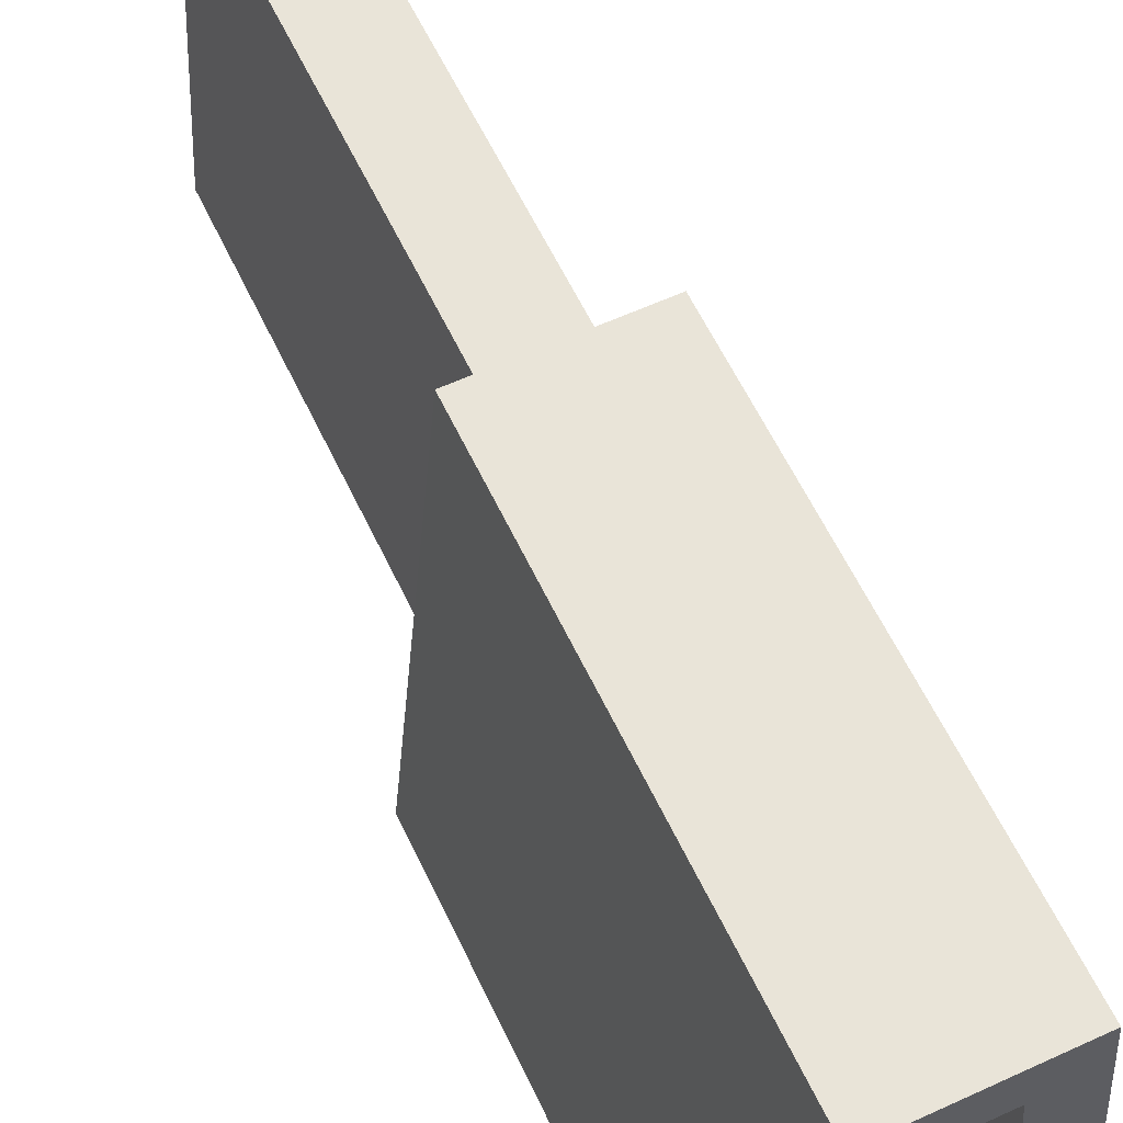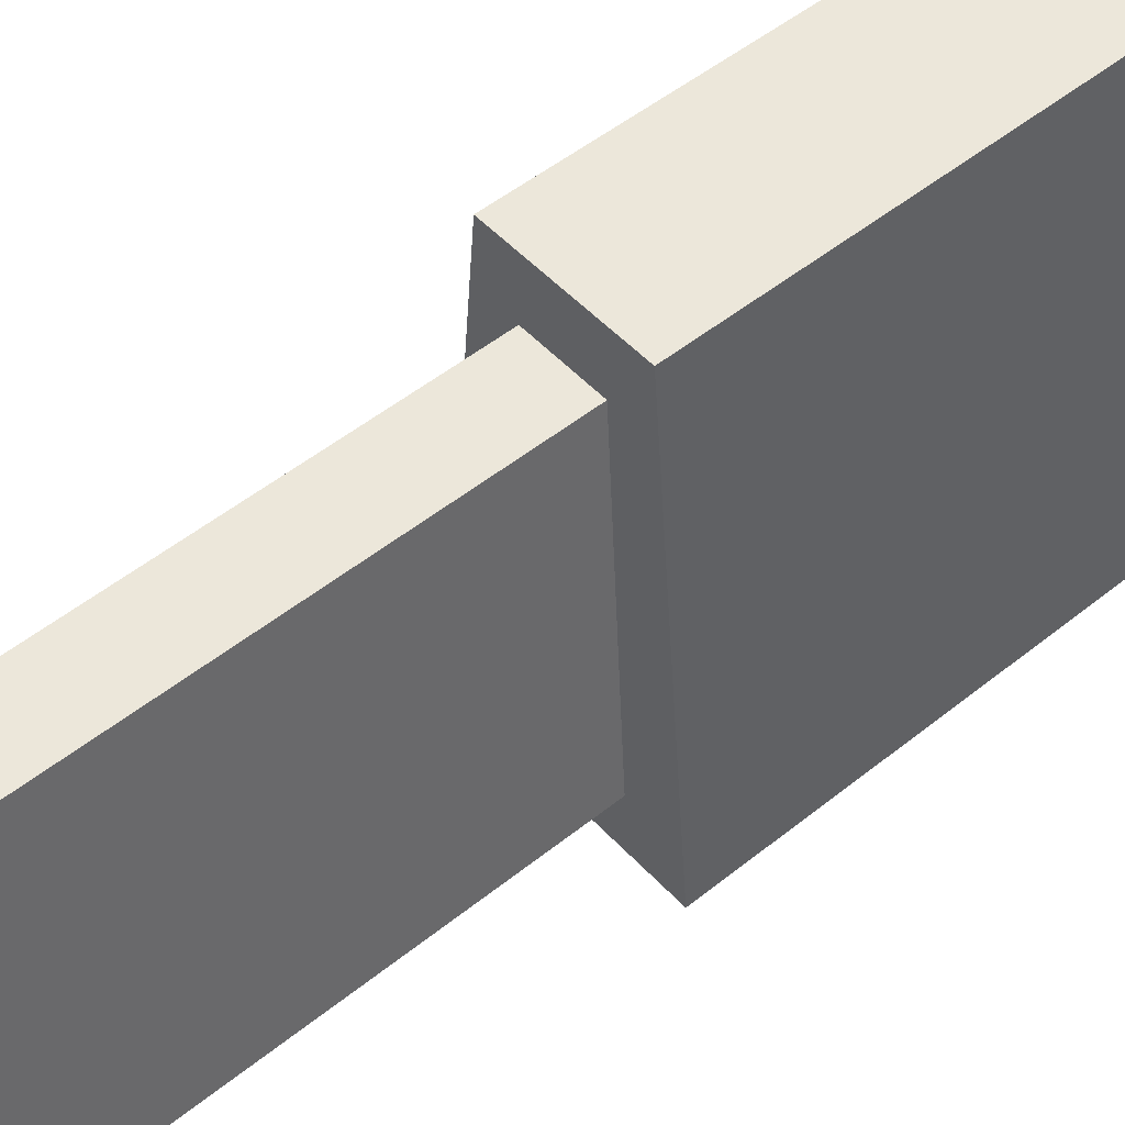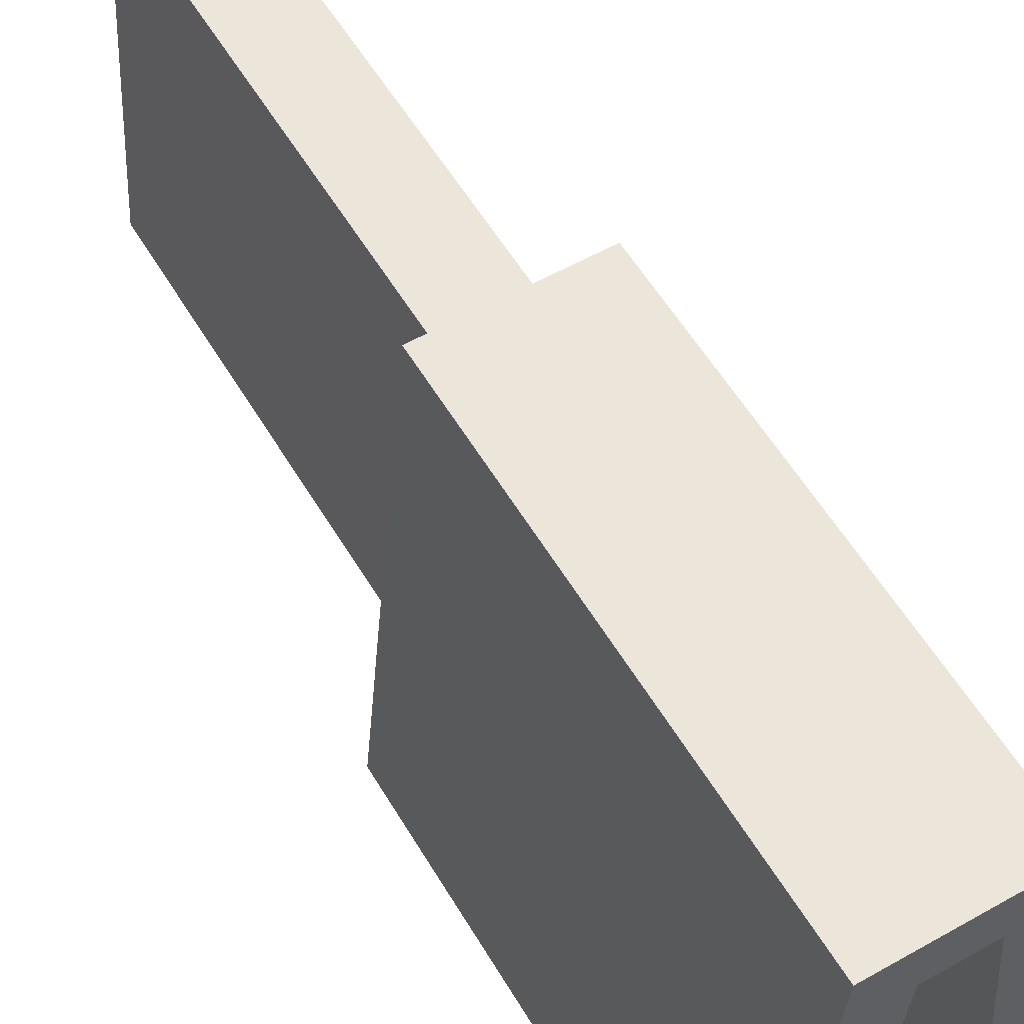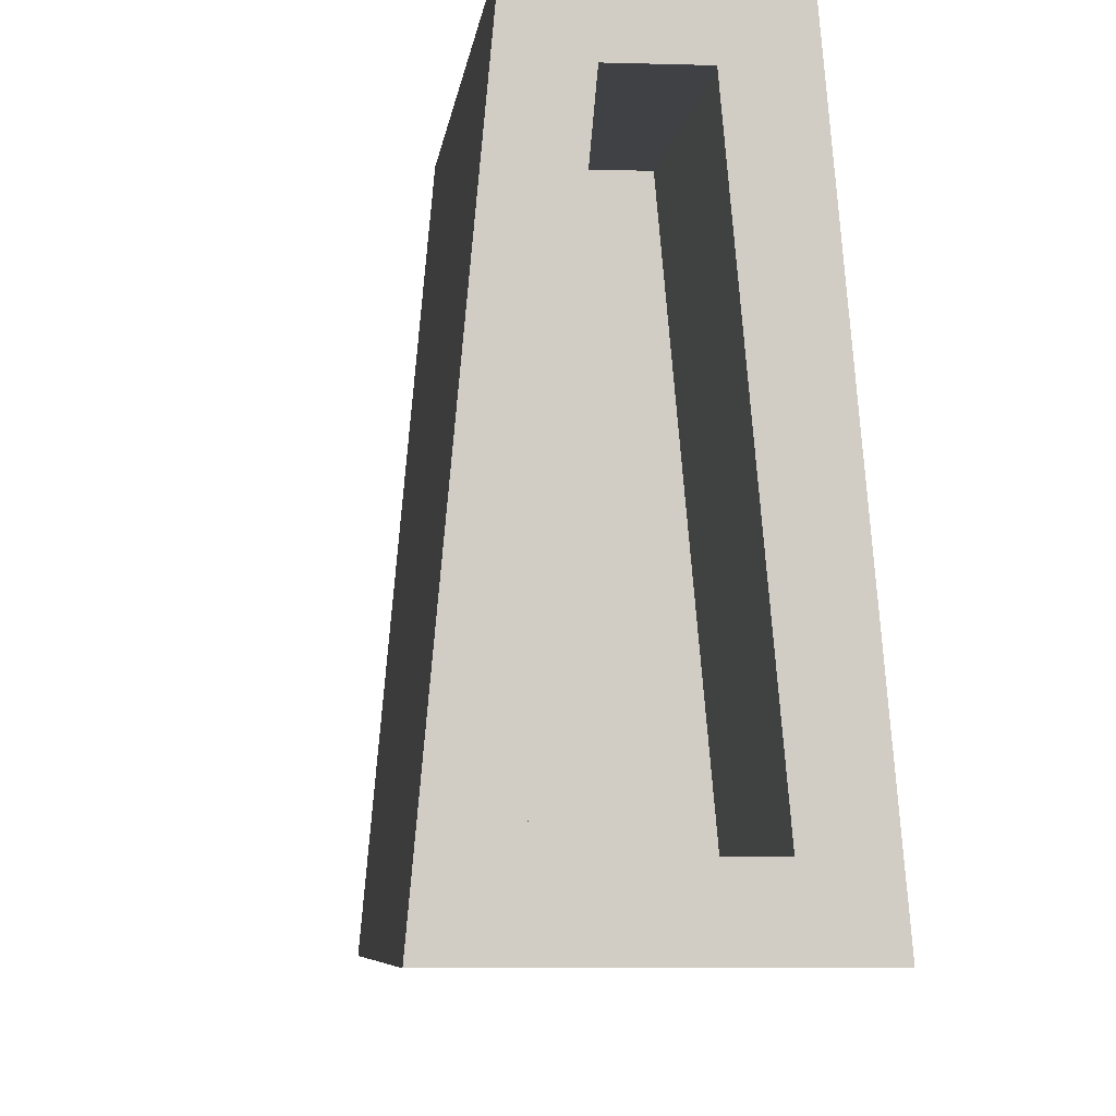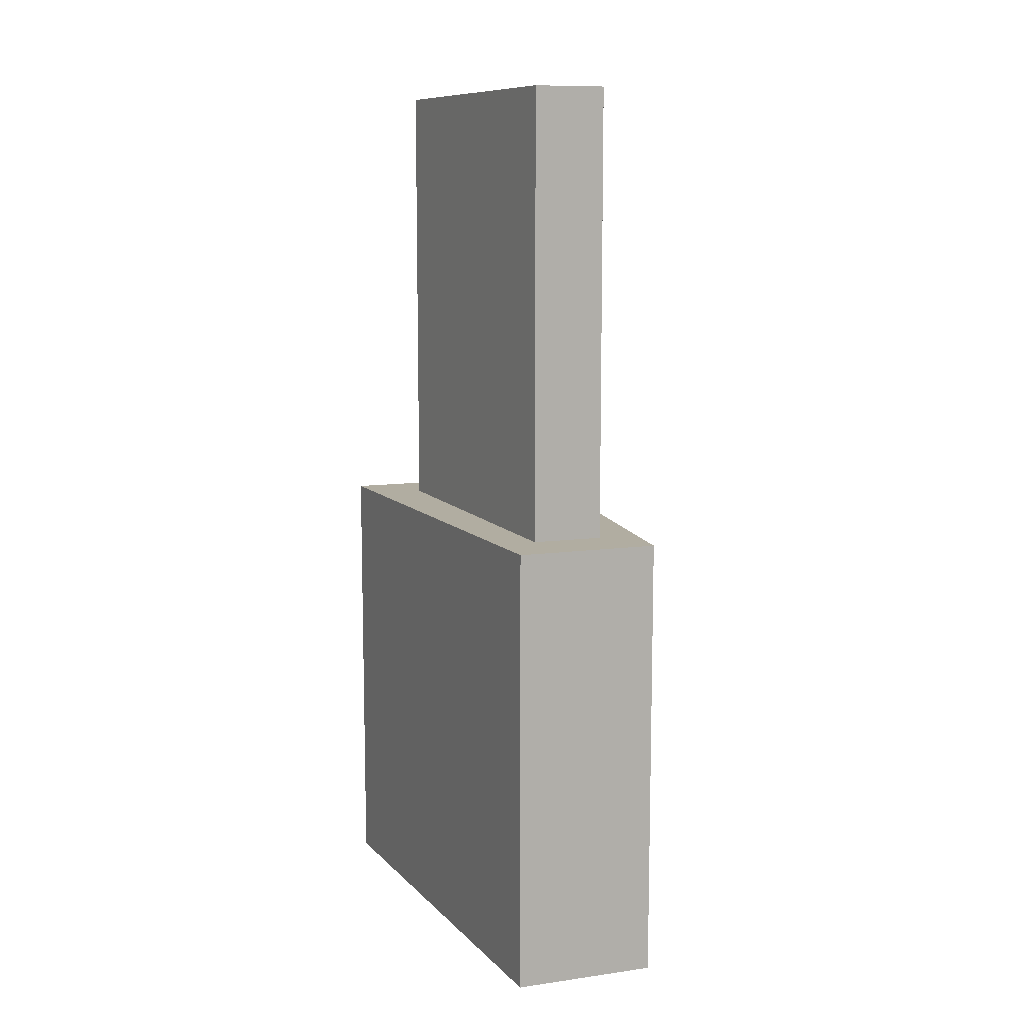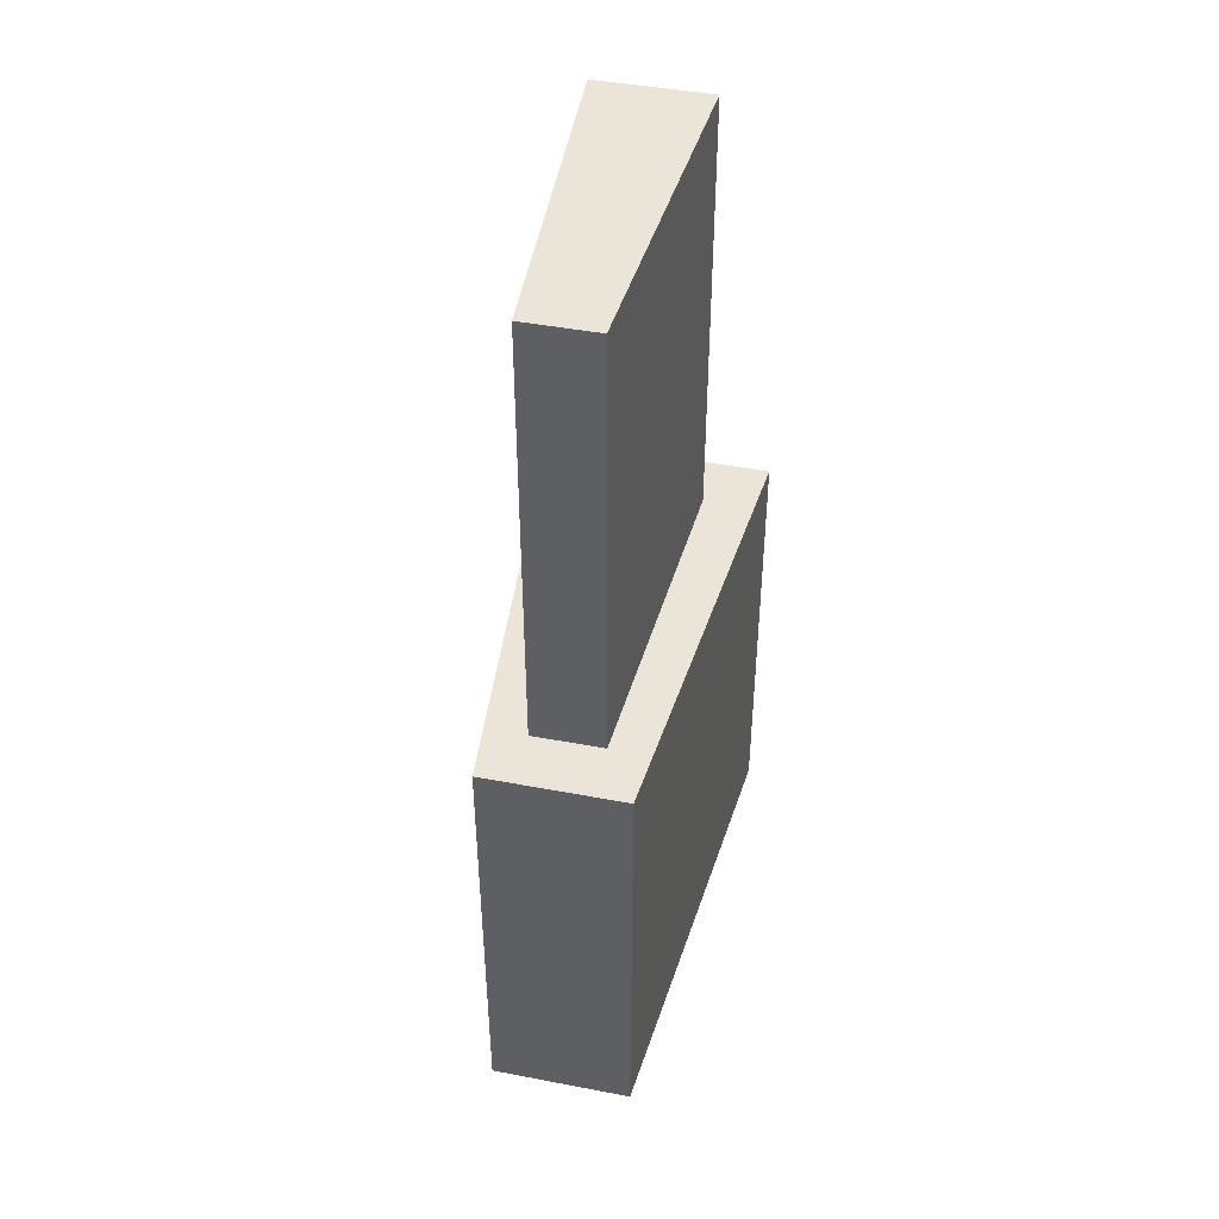
<metadata>
{"format":"obj","ext":"obj","renderer":"f3d","projection":"perspective","resolution":1024,"background":"white","views":[{"elev":59.8,"azim":154.8,"up":"+Y"},{"elev":51.2,"azim":48.9,"up":"+Y"},{"elev":56.9,"azim":149.5,"up":"+Y"},{"elev":-5.8,"azim":174.3,"up":"+Y"},{"elev":10.3,"azim":160.5,"up":"+Z"},{"elev":44.6,"azim":-167.5,"up":"+Z"}]}
</metadata>
<code>
v -0.063 0.2 -0.5
v 4.47e-08 0.2 -0.5
v -0.063 0.2 -0.3
v 4.47e-08 0.2 -0.4
v 0.063 0.2 -0.4
v 0.063 0.2 -0.3
v -0.1 -0.2 -0.3
v -0.1 -0.2 -0.5
v 0.1 -0.2 -0.3
v 0.1 -0.2 -0.5
v 0.07225 0.1 -0.5
v 0.07225 0.1 -0.4
v 0.1 -0.2 -0.7
v -0.1 -0.2 -0.7
v -0.05285 -0.157 -0.7
v -0.0238 0.157 -0.7
v -0.063 0.2 -0.7
v 0.063 0.2 -0.7
v 0.0238 0.157 -0.7
v 0.05285 -0.157 -0.7
v 0.0238 0.157 -0.5
v -0.0238 0.157 -0.5
v 0.05285 -0.157 -0.5
v -0.05285 -0.157 -0.5
f 3 2 1
f 2 3 4
f 4 3 5
f 5 3 6
f 3 8 7
f 8 3 1
f 9 3 7
f 3 9 6
f 11 9 10
f 9 11 12
f 9 12 6
f 6 12 5
f 10 7 8
f 7 10 9
f 10 14 13
f 14 10 8
f 17 16 15
f 16 17 18
f 16 18 19
f 19 18 20
f 14 15 13
f 15 14 17
f 13 15 20
f 13 20 18
f 1 14 8
f 14 1 17
f 18 10 13
f 10 18 11
f 11 18 12
f 12 18 5
f 1 18 17
f 18 1 2
f 18 2 5
f 5 2 4
f 21 16 19
f 16 21 22
f 21 20 23
f 20 21 19
f 24 20 15
f 20 24 23
f 16 24 15
f 24 16 22
f 22 23 24
f 23 22 21
v -0.0315 0.15 -0.1
v 2.608e-08 0.15 -0.1
v -0.0315 0.15 0.1
v 2.608e-08 0.15 7.451e-08
v 0.0315 0.15 7.451e-08
v 0.0315 0.15 0.1
v -0.05 -0.15 0.1
v -0.05 -0.15 -0.1
v 0.05 -0.15 0.1
v 0.05 -0.15 -0.1
v 0.03613 0.075 -0.1
v 0.03613 0.075 7.451e-08
v 0.05 -0.15 -0.3
v -0.05 -0.15 -0.3
v -0.02642 -0.1178 -0.3
v -0.0119 0.1178 -0.3
v -0.0315 0.15 -0.3
v 0.0315 0.15 -0.3
v 0.0119 0.1178 -0.3
v 0.02642 -0.1178 -0.3
v 0.0119 0.1178 -0.1
v -0.0119 0.1178 -0.1
v 0.02642 -0.1178 -0.1
v -0.02642 -0.1178 -0.1
f 27 26 25
f 26 27 28
f 28 27 29
f 29 27 30
f 27 32 31
f 32 27 25
f 33 27 31
f 27 33 30
f 35 33 34
f 33 35 36
f 33 36 30
f 30 36 29
f 34 31 32
f 31 34 33
f 34 38 37
f 38 34 32
f 41 40 39
f 40 41 42
f 40 42 43
f 43 42 44
f 38 39 37
f 39 38 41
f 37 39 44
f 37 44 42
f 25 38 32
f 38 25 41
f 42 34 37
f 34 42 35
f 35 42 36
f 36 42 29
f 25 42 41
f 42 25 26
f 42 26 29
f 29 26 28
f 45 40 43
f 40 45 46
f 45 44 47
f 44 45 43
f 48 44 39
f 44 48 47
f 40 48 39
f 48 40 46
f 46 47 48
f 47 46 45

</code>
